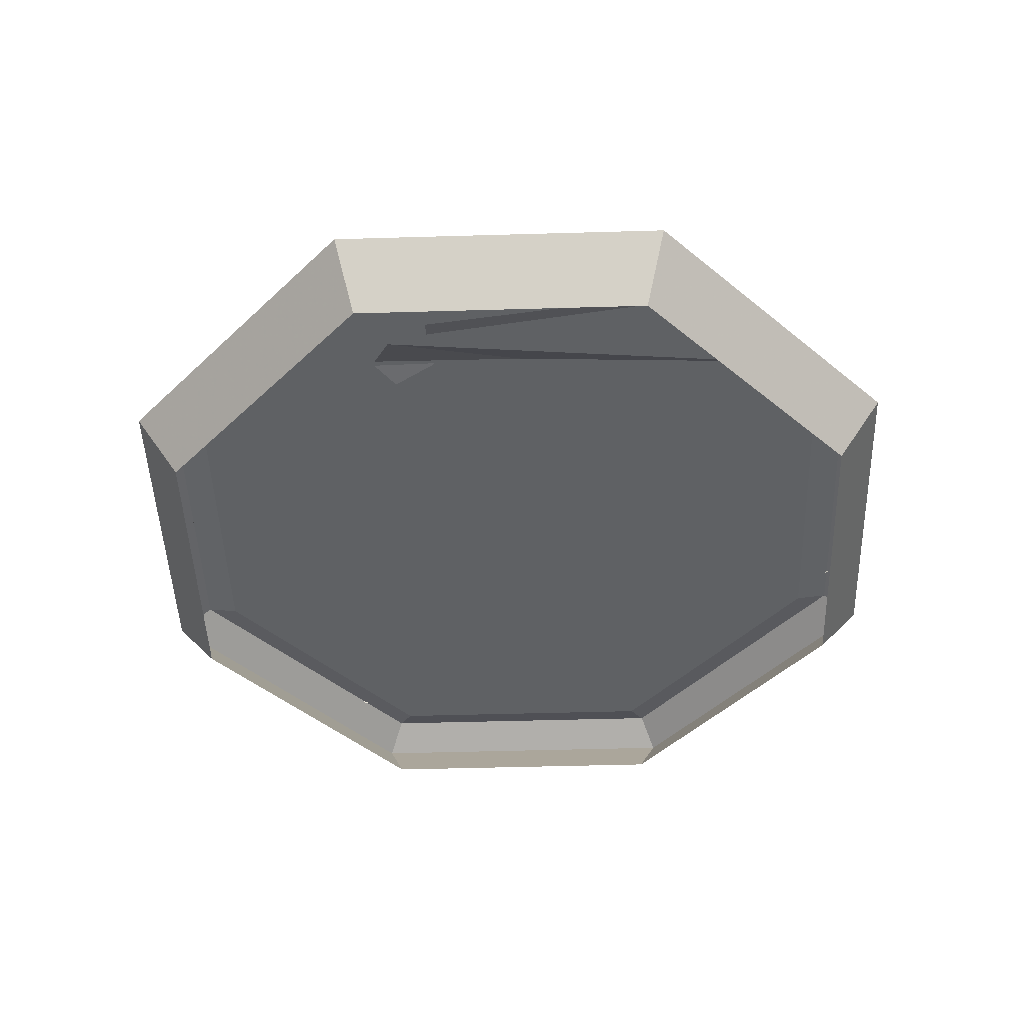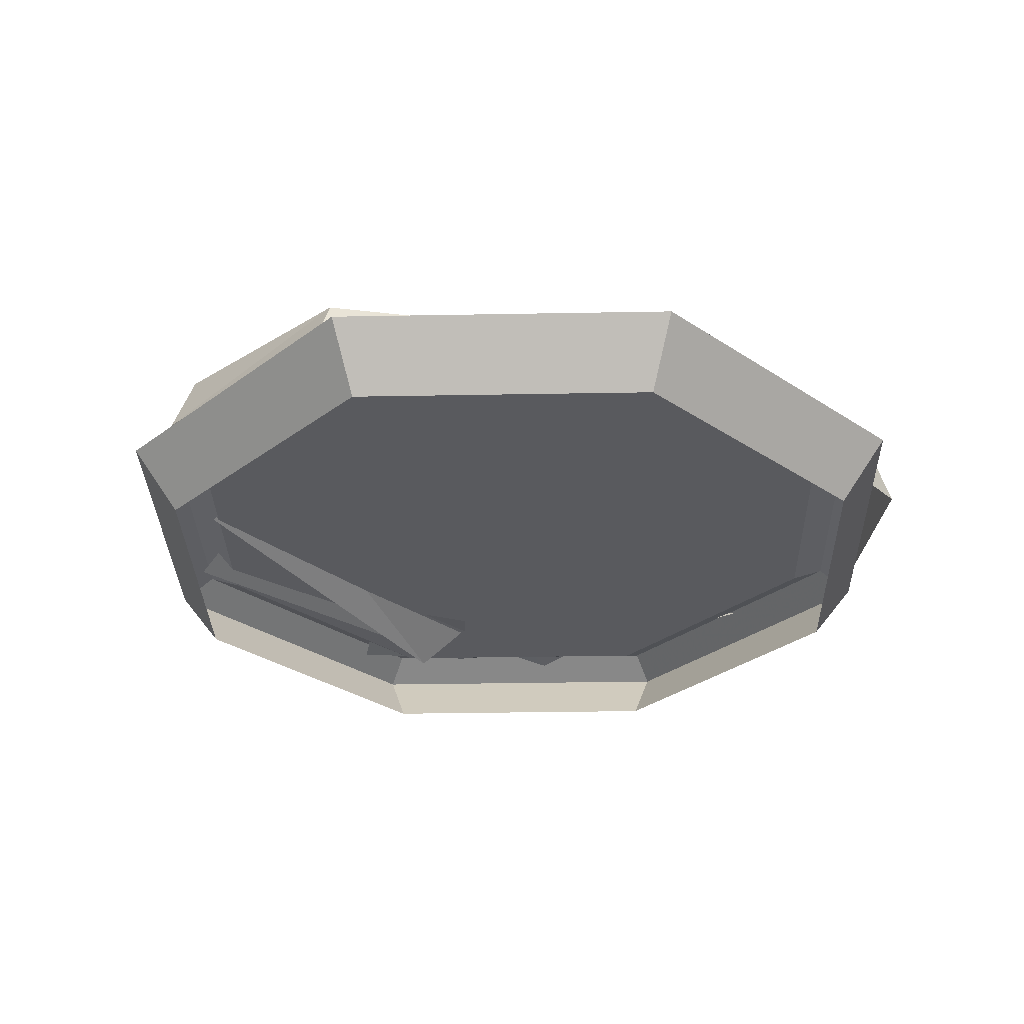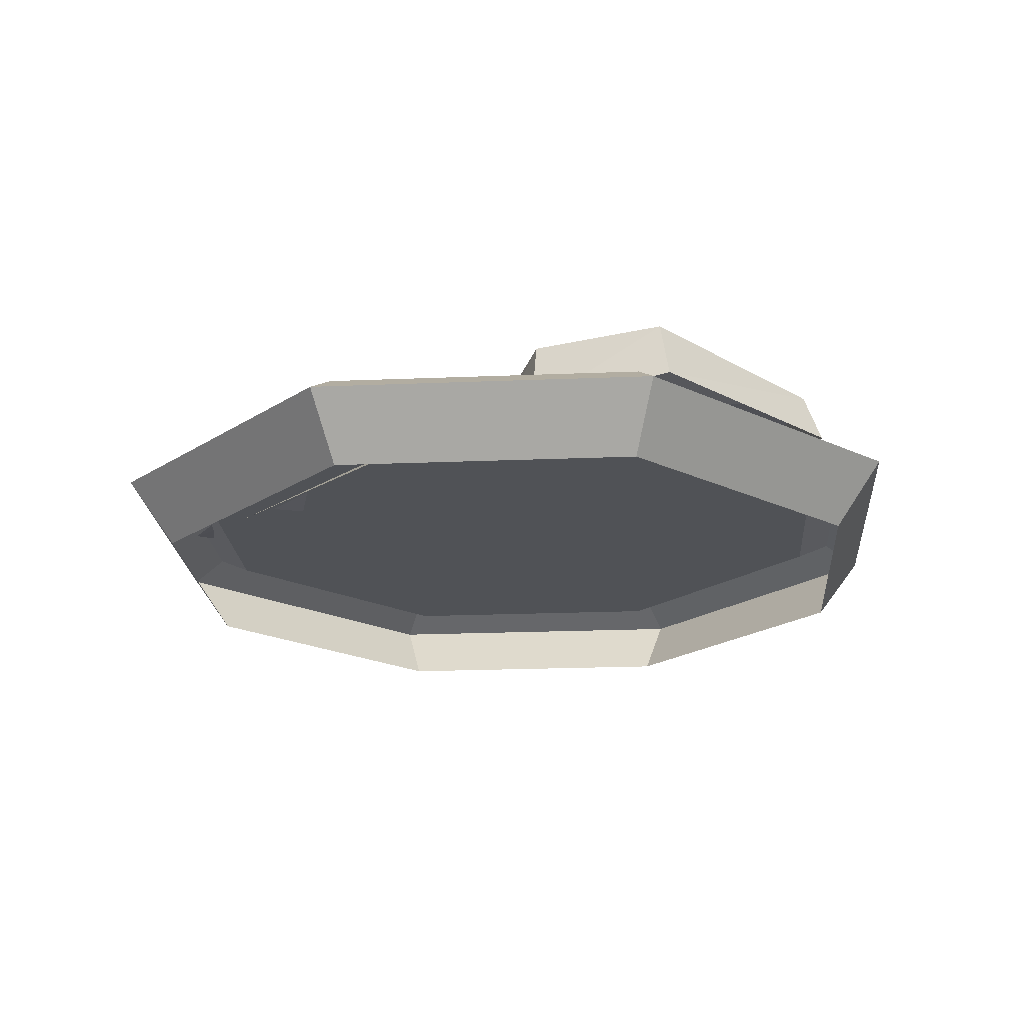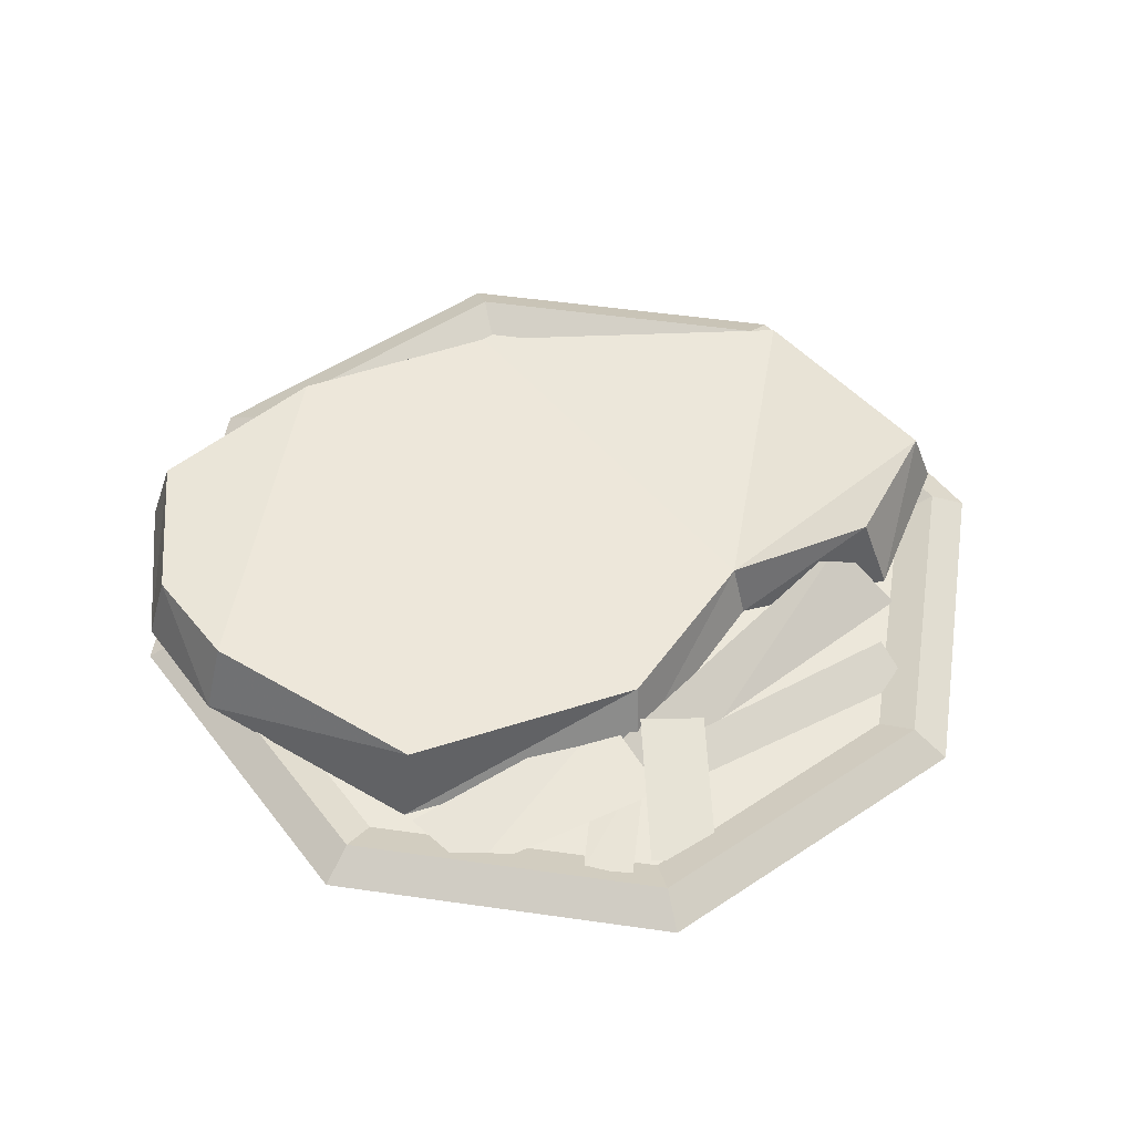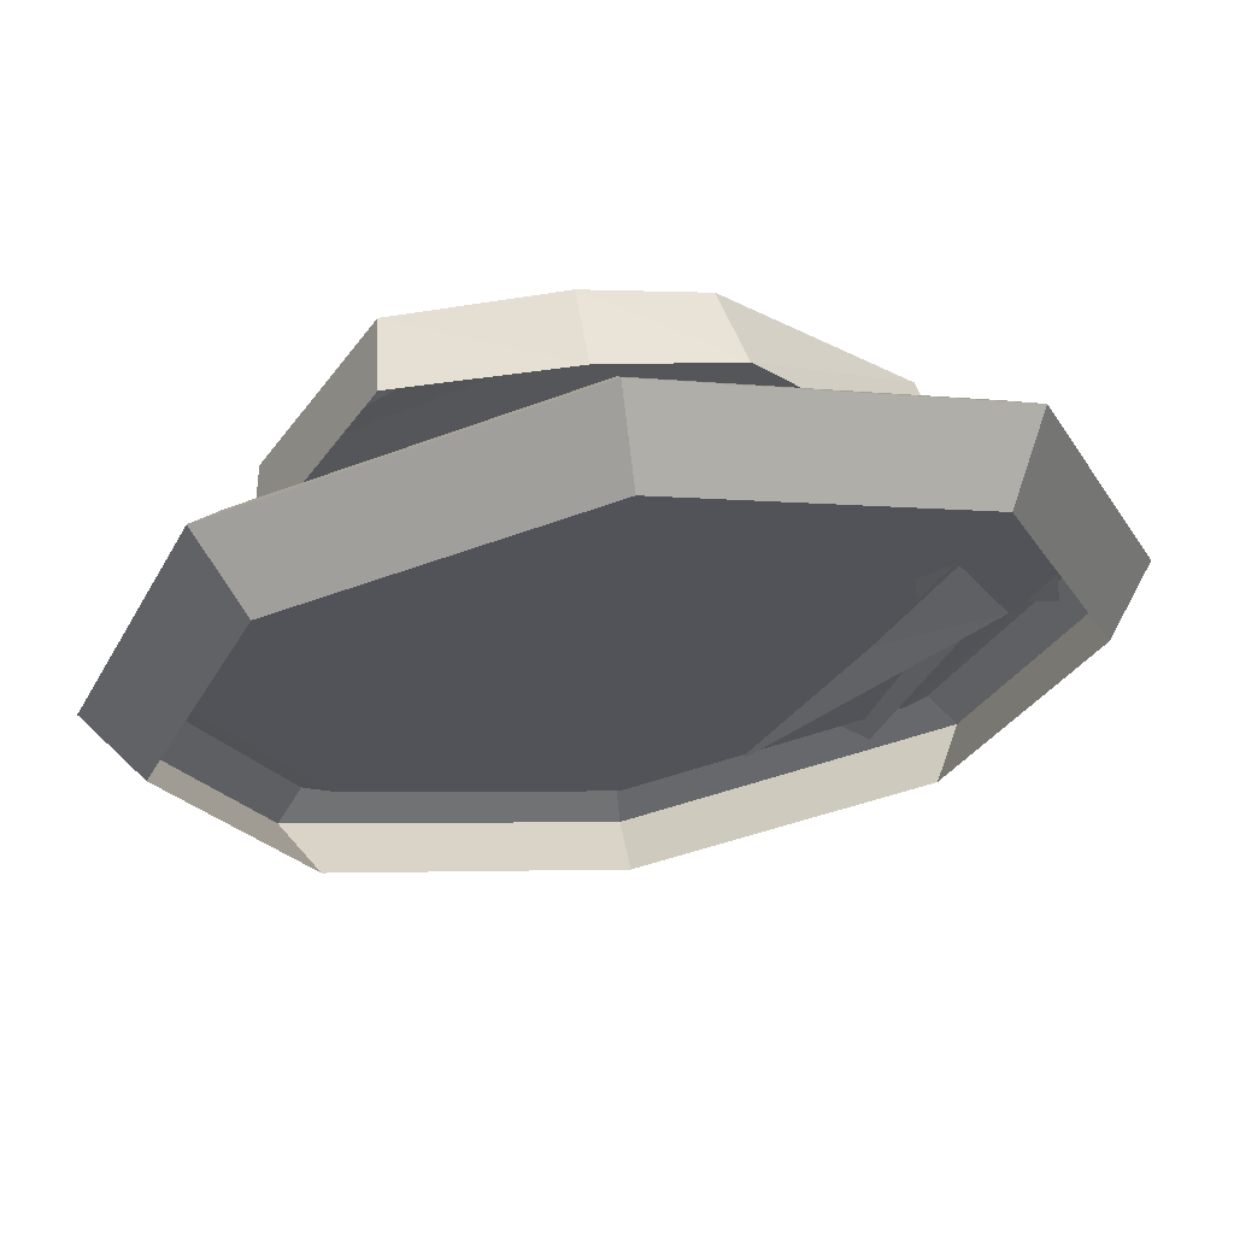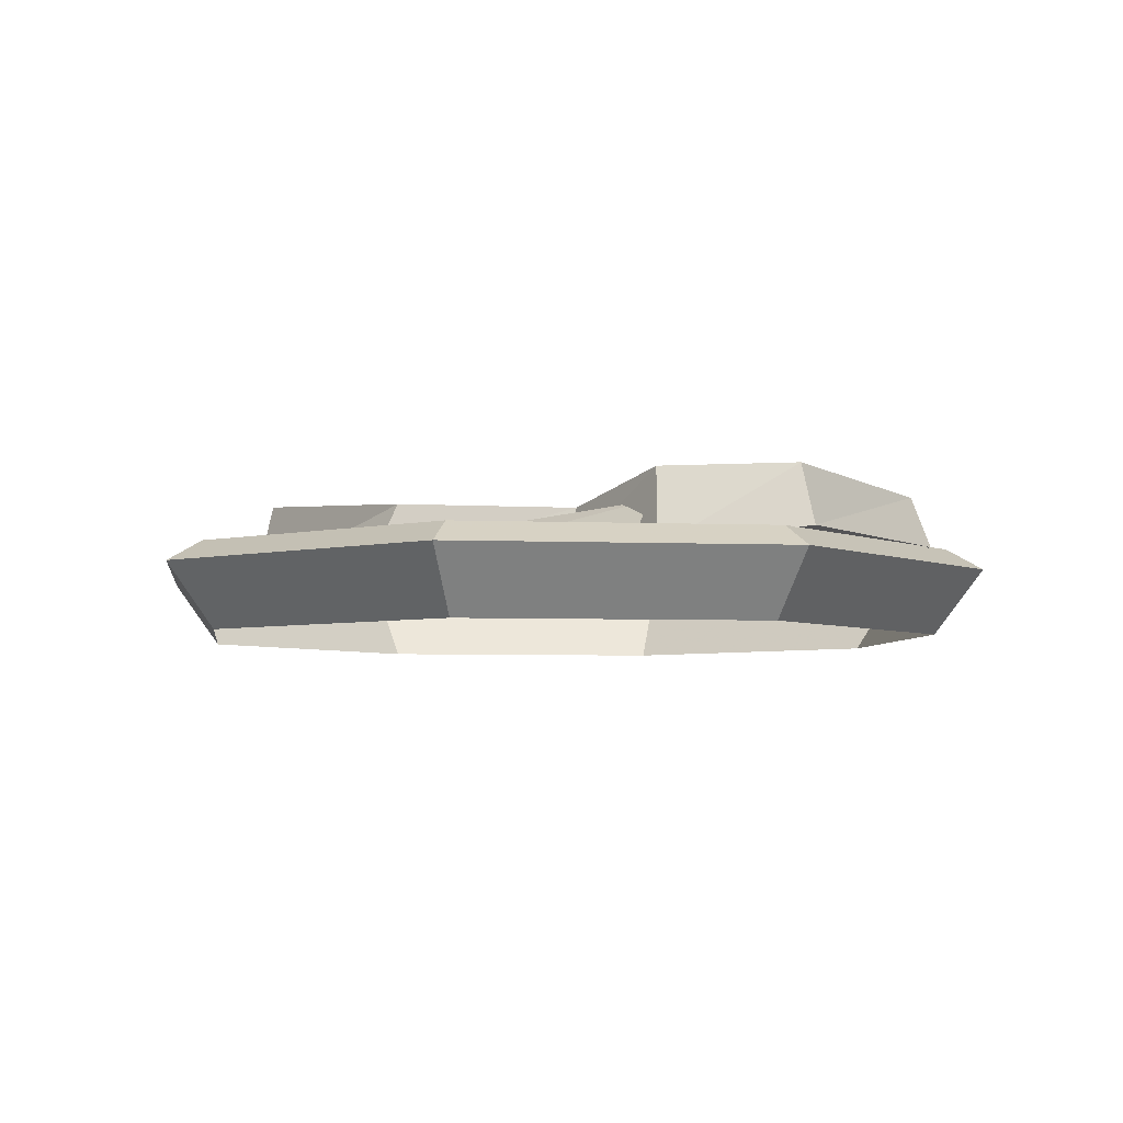
<metadata>
{"format":"obj","ext":"obj","renderer":"f3d","projection":"perspective","resolution":1024,"background":"white","views":[{"elev":-46.6,"azim":-65.6,"up":"+Z"},{"elev":-31.3,"azim":69.0,"up":"+Z"},{"elev":-20.8,"azim":-18.2,"up":"+Z"},{"elev":50.9,"azim":-103.6,"up":"+Z"},{"elev":66.2,"azim":171.1,"up":"+Y"},{"elev":-4.9,"azim":-30.2,"up":"+Z"}]}
</metadata>
<code>
g hunli_kaorou1
v 10.17 10.17 -2e-06
v 11.46 11.46 2.397
v 16.21 1e-06 2.397
v 14.38 1e-06 0
v -1e-06 14.38 -2e-06
v -1e-06 16.21 2.397
v -10.17 10.17 -2e-06
v -11.46 11.46 2.397
v -14.38 -2e-06 0
v -16.21 -2e-06 2.397
v -10.17 -10.17 2e-06
v -11.46 -11.46 2.397
v 3e-06 -14.38 2e-06
v 3e-06 -16.21 2.397
v 10.17 -10.17 2e-06
v 11.46 -11.46 2.397
v 9.538 9.538 2.526
v -1e-06 13.49 2.526
v 1e-06 0 2.526
v 13.49 1e-06 2.526
v 13.49 1e-06 2.526
v 10.5 10.5 3.173
v 14.85 1e-06 3.173
v -1e-06 14.85 3.173
v -10.5 10.5 3.173
v -14.85 -2e-06 3.173
v -10.5 -10.5 3.173
v 3e-06 -14.85 3.173
v 10.5 -10.5 3.173
v -9.538 9.538 2.526
v -13.49 -2e-06 2.526
v -9.538 -9.538 2.526
v 2e-06 -13.49 2.526
v 9.538 -9.538 2.526
v 9.538 9.538 2.526
v 13.49 1e-06 2.526
v -1e-06 13.49 2.526
v -9.538 9.538 2.526
v -13.49 -2e-06 2.526
v -9.538 -9.538 2.526
v 2e-06 -13.49 2.526
v 9.538 -9.538 2.526
v 13.49 1e-06 2.526
v -2.768 -5.832 4.453
v 8.633 -10.79 4.979
v 10.76 0.9032 5.136
v -3.036 13.66 5.86
v 9.567 8.351 5.424
v 0.6834 15.24 5.614
v -2.636 -11 5.424
v 1.103 -14.28 5.424
v -7.501 -0.8093 4.805
v -2.768 -5.832 4.453
v -7.501 -0.8093 4.805
v -8.538 -0.5934 2.539
v -3.295 -6.157 2.539
v 10.76 0.9032 5.136
v 8.633 -10.79 4.979
v 9.044 -11.38 3.12
v 11.28 0.9354 2.539
v 1.103 -14.28 5.424
v 1.111 -15.06 3.219
v -8.806 7.847 5.424
v -9.328 8.25 2.539
v -3.036 13.66 5.86
v -3.502 14.38 3.295
v 0.6834 15.24 5.614
v 0.6945 15.99 2.999
v 9.567 8.351 5.424
v 10.03 8.781 2.799
v -2.636 -11 5.424
v -3.149 -11.88 2.539
v 5.781 14.32 6.096
v 6.029 15.1 3.561
f 1 2 3
f 3 4 1
f 5 6 2
f 2 1 5
f 7 8 6
f 6 5 7
f 9 10 8
f 8 7 9
f 11 12 10
f 10 9 11
f 13 14 12
f 12 11 13
f 15 16 14
f 14 13 15
f 4 3 16
f 16 15 4
f 17 18 19
f 20 17 19
f 20 19 21
f 22 23 3
f 3 2 22
f 24 22 2
f 2 6 24
f 25 24 6
f 6 8 25
f 26 25 8
f 8 10 26
f 27 26 10
f 10 12 27
f 28 27 12
f 12 14 28
f 29 28 14
f 14 16 29
f 23 29 16
f 16 3 23
f 30 31 19
f 19 18 30
f 32 33 19
f 19 31 32
f 19 33 34
f 34 21 19
f 35 36 23
f 23 22 35
f 37 35 22
f 22 24 37
f 38 37 24
f 24 25 38
f 39 38 25
f 25 26 39
f 40 39 26
f 26 27 40
f 41 40 27
f 27 28 41
f 42 41 28
f 28 29 42
f 23 36 43
f 23 43 42
f 23 42 29
f 44 45 46
f 47 48 49
f 50 51 44
f 44 46 48
f 48 47 44
f 47 52 44
f 53 54 55
f 55 56 53
f 57 58 59
f 59 60 57
f 58 61 62
f 62 59 58
f 54 63 64
f 64 55 54
f 63 65 66
f 66 64 63
f 67 68 66
f 66 65 67
f 69 57 60
f 60 70 69
f 61 71 72
f 72 62 61
f 71 53 56
f 56 72 71
f 73 69 70
f 70 74 73
f 47 63 52
f 44 51 45
f 73 74 68
f 68 67 73
f 48 73 49
g hunli_kaorou1
v -12.37 6.426 2.768
v -10.71 -0.8718 2.842
v -7.389 0.3137 3.401
v -10.14 8.088 3.327
v -13.67 -2.144 2.382
v -8.501 -3.07 3.622
v -8.141 -0.7678 3.839
v -13.31 0.1579 2.599
v -13.2 2.593 2.838
v -13.85 0.9796 2.946
v -9.105 -0.752 2.523
v -8.854 1.076 2.414
v -11.59 0.0344 1.34
v -4.258 -11.94 2.474
v -2.365 -10.08 4.326
v -9.614 1.922 3.01
v -11.3 -1.403 2.138
v -8.43 -11.35 2.261
v -6.464 -10.55 3.304
v -9.338 -0.6023 3.18
f 75 76 77
f 77 78 75
f 79 80 81
f 81 82 79
f 83 84 85
f 85 86 83
f 87 88 89
f 89 90 87
f 91 92 93
f 93 94 91

</code>
